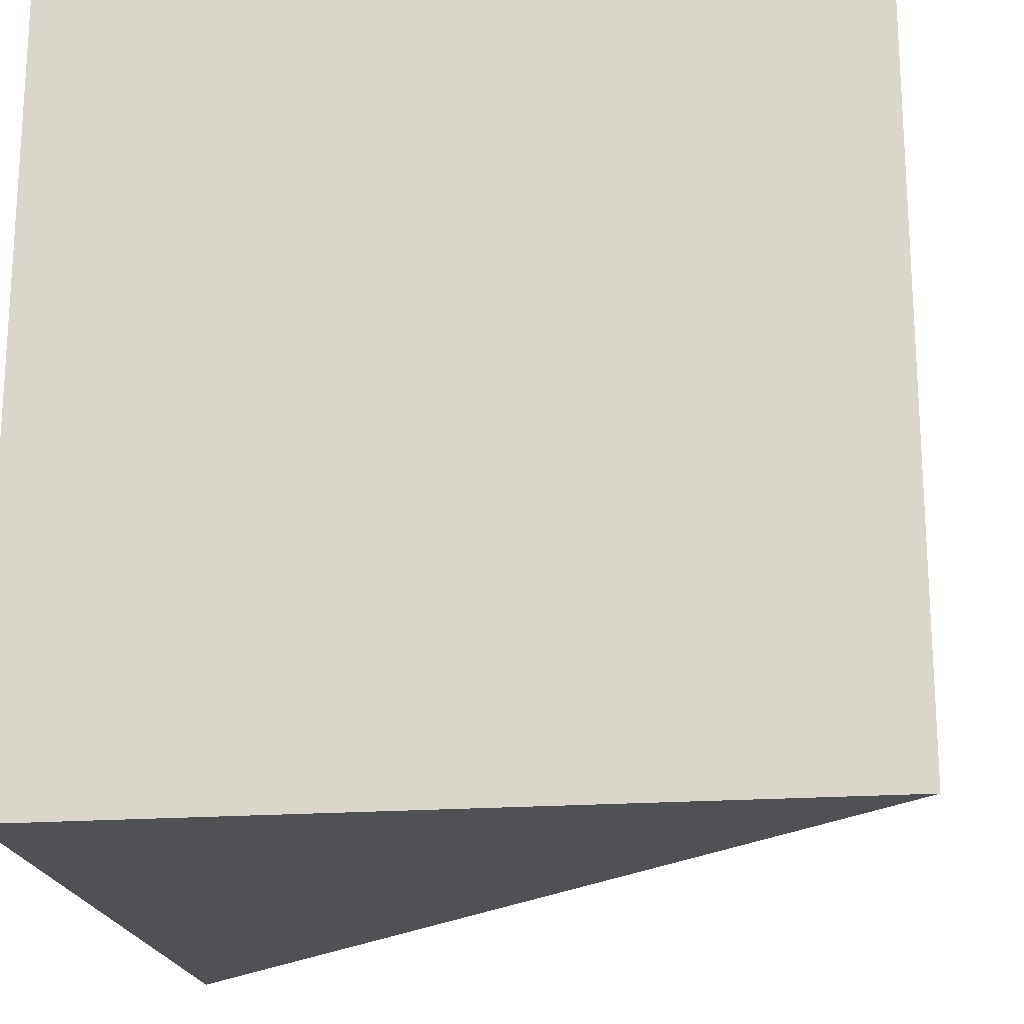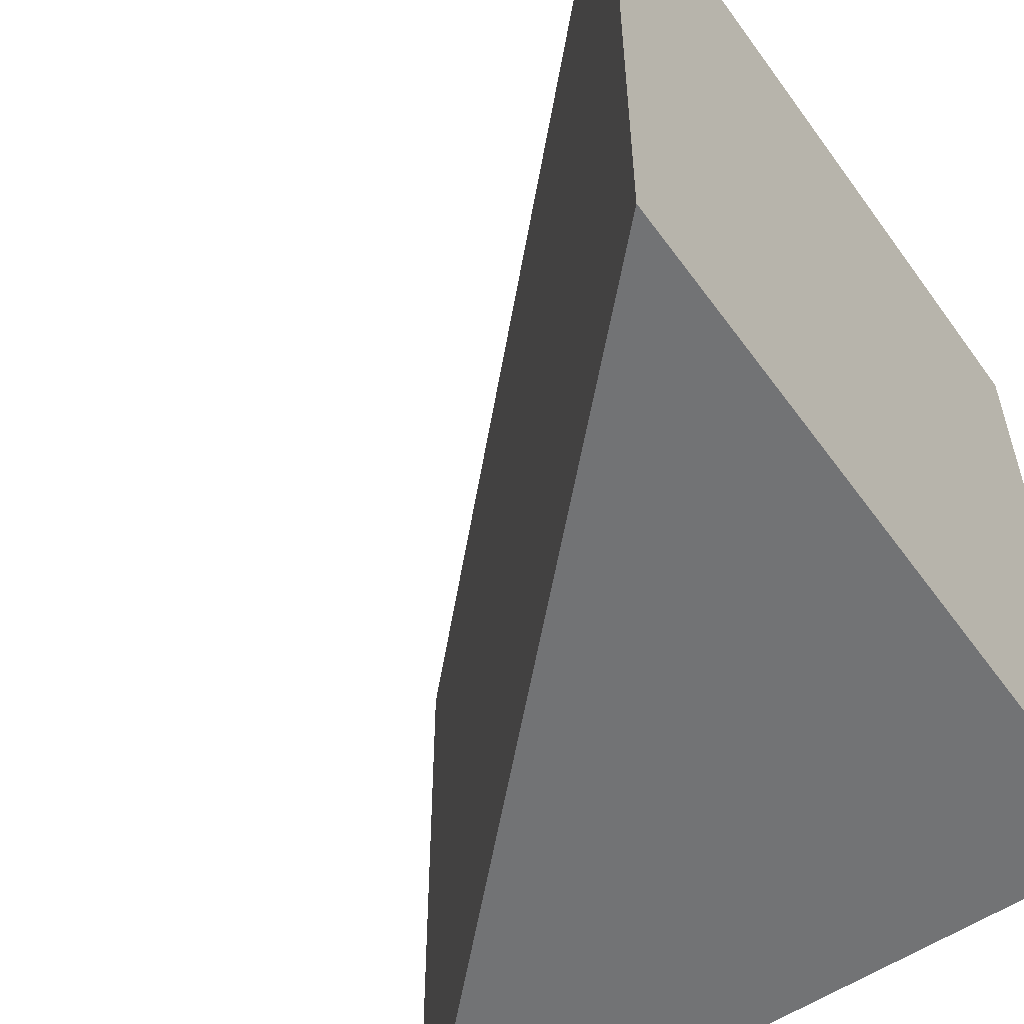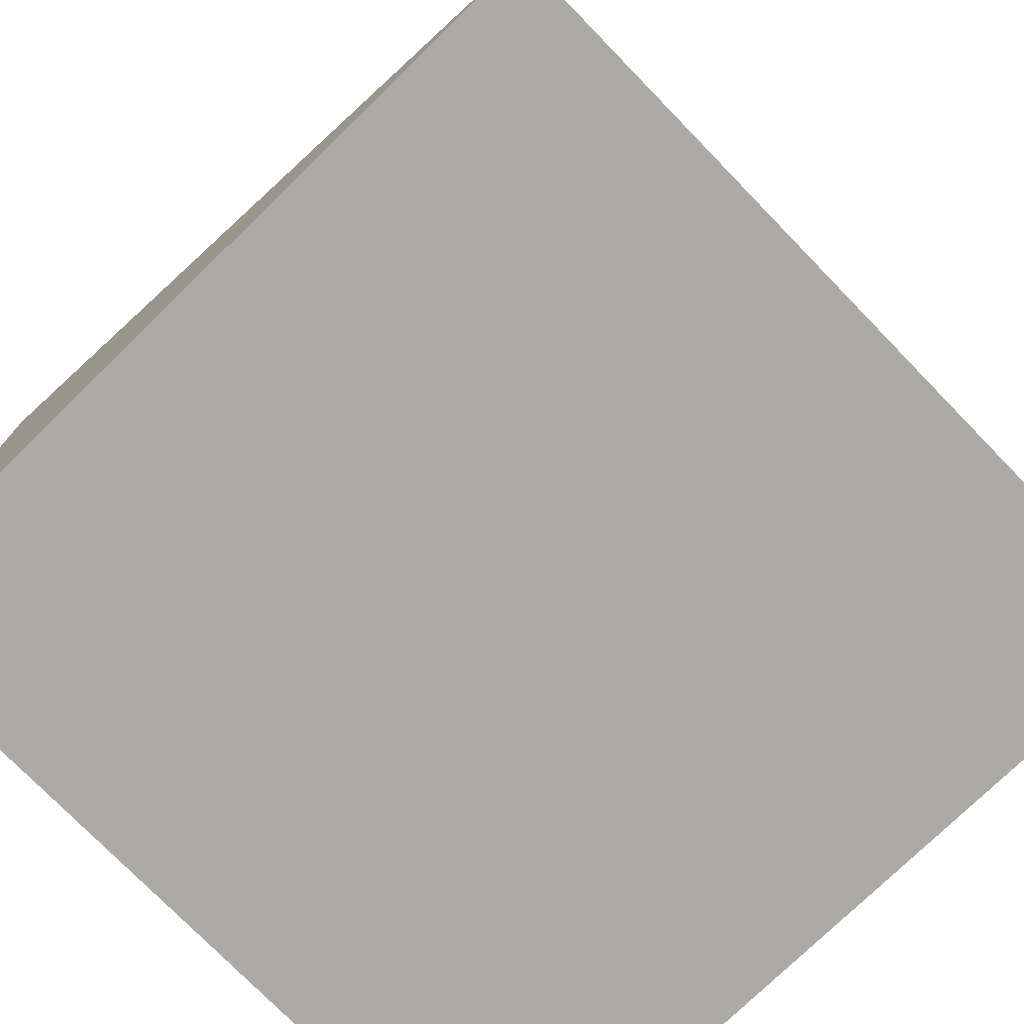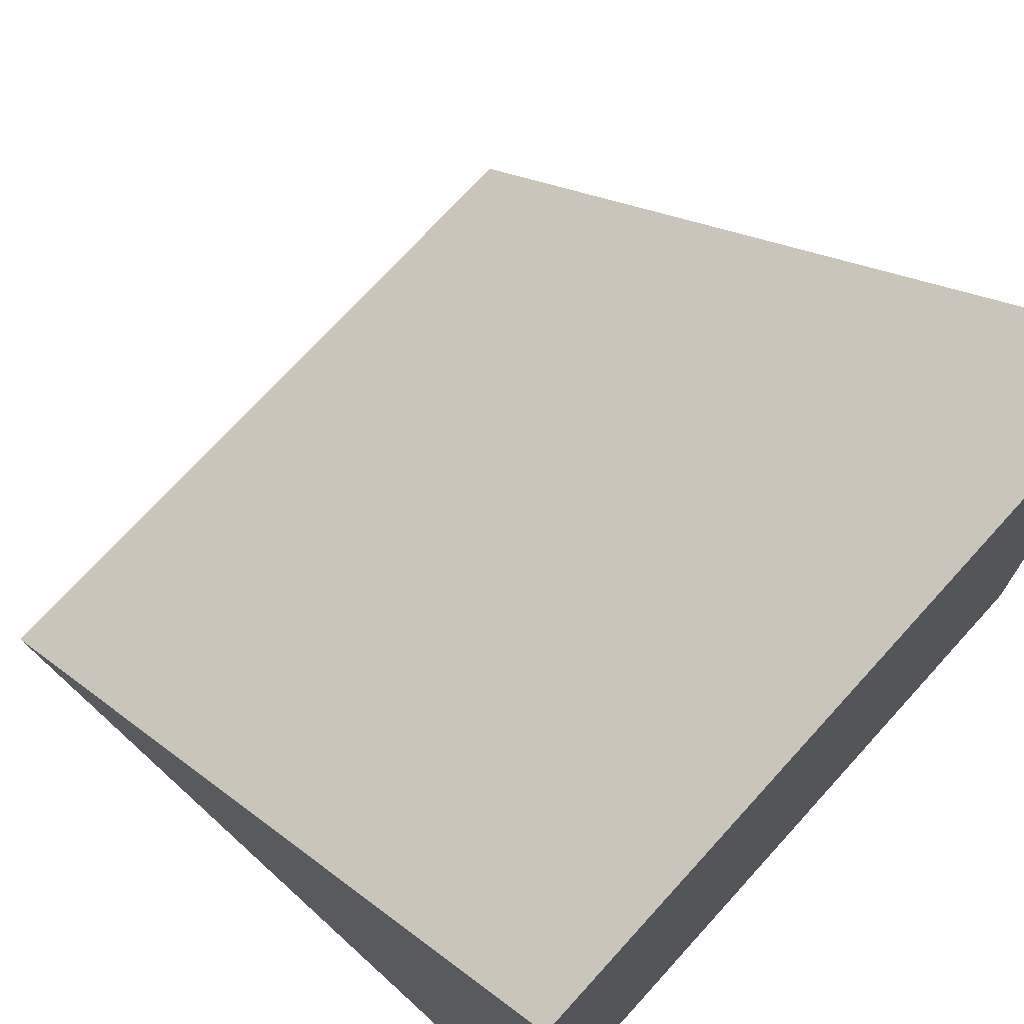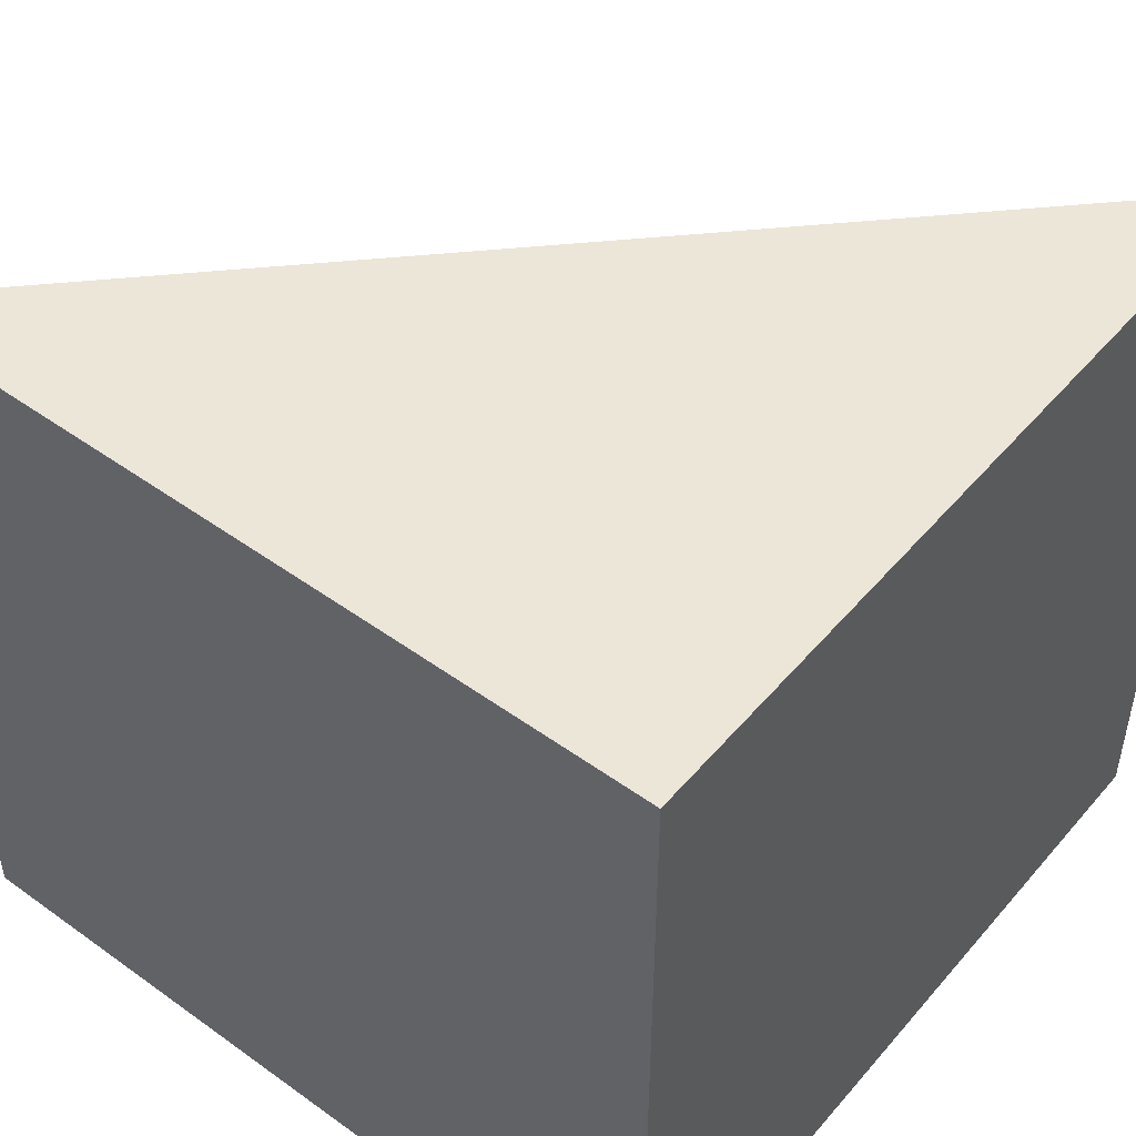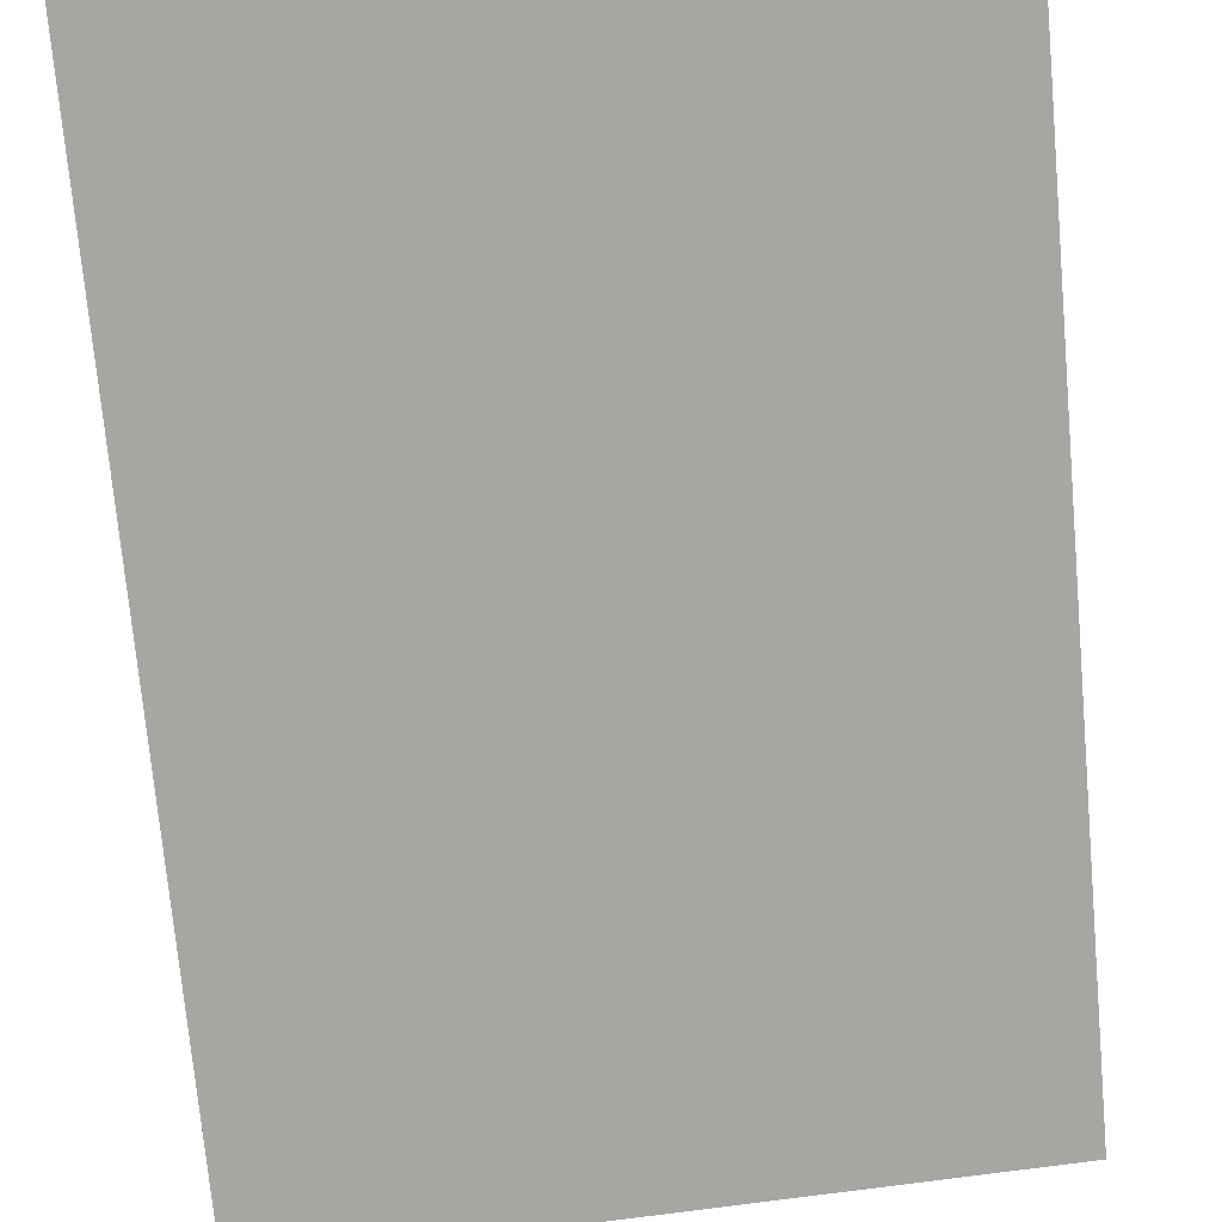
<metadata>
{"format":"obj","ext":"obj","renderer":"f3d","projection":"perspective","resolution":1024,"background":"white","views":[{"elev":-19.7,"azim":-172.2,"up":"+Y"},{"elev":-55.8,"azim":35.3,"up":"+Y"},{"elev":-76.0,"azim":-135.8,"up":"+Z"},{"elev":72.4,"azim":42.3,"up":"+Z"},{"elev":49.2,"azim":128.6,"up":"+Y"},{"elev":61.3,"azim":-97.3,"up":"+Z"}]}
</metadata>
<code>
o 8_Cube.007
v 0 -2 0
v 0 -2 2
v -2 -2 -0
v 0 0 1e-06
v -1e-06 0 2
v -2 0 0
g 8_Cube.007_Material.004
f 2 3 1
g 8_Cube.007_Material_2
f 4 2 1
f 1 6 4
g 8_Cube.007_Material.004
f 6 2 5
g 8_Cube.007_Material_2
f 5 4 6
f 4 5 2
f 1 3 6
g 8_Cube.007_Material.004
f 6 3 2

</code>
